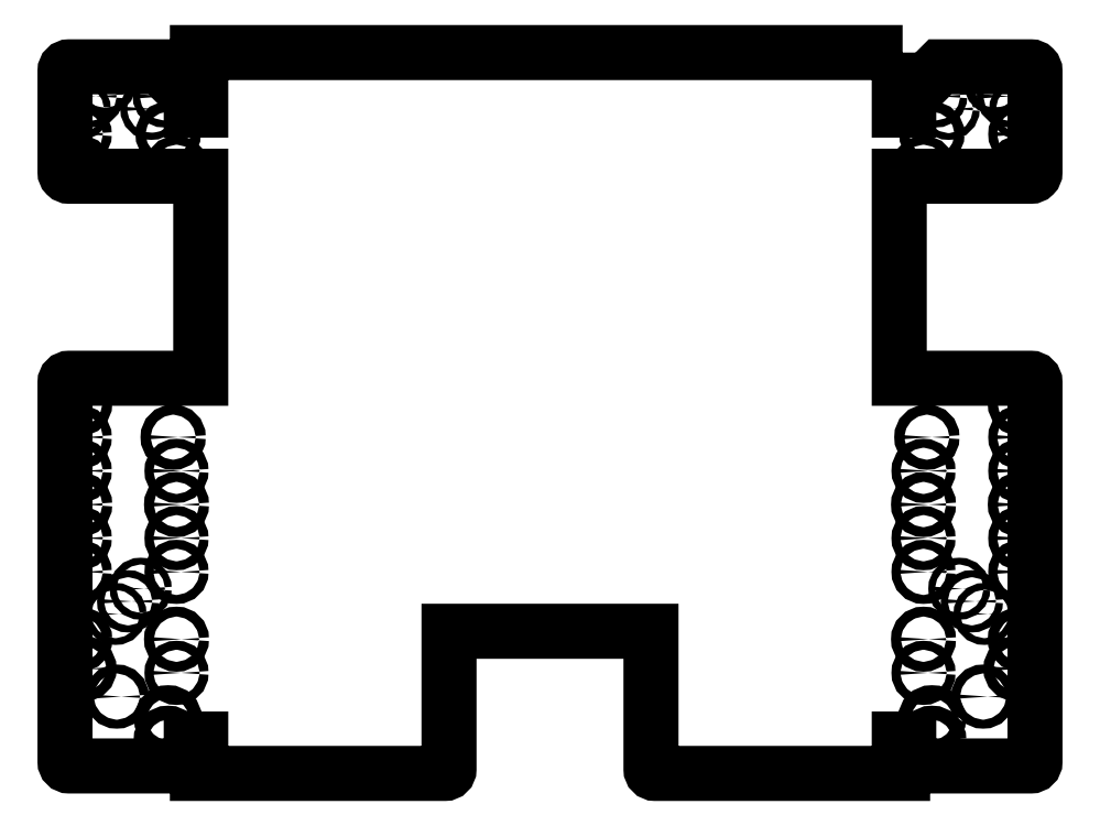
<metadata>
{"format":"dxf","ext":"dxf","renderer":"ezdxf+matplotlib","layout":"modelspace","background":"white","min_lineweight":24,"dpi":150}
</metadata>
<code>
0
SECTION
2
ENTITIES
0
POLYLINE
8
0
66
     1
10
0
20
0
30
0
70
     1
0
VERTEX
8
0
10
20.95
20
0
30
0
0
VERTEX
8
0
10
0
20
0
30
0
0
VERTEX
8
0
10
0
20
-1.567
30
0
0
VERTEX
8
0
10
0.1
20
-1.567
30
0
0
VERTEX
8
0
10
0.1
20
-1.709
30
0
0
VERTEX
8
0
10
-0.1827
20
-1.709
30
0
0
VERTEX
8
0
10
-0.1827
20
-1.355
30
0
0
VERTEX
8
0
10
-1.114
20
-0.4237
30
0
0
VERTEX
8
0
10
-3.808
20
-0.4237
30
0
42
0.4142
0
VERTEX
8
0
10
-3.933
20
-0.5487
30
0
0
VERTEX
8
0
10
-3.933
20
-3.549
30
0
42
0.4142
0
VERTEX
8
0
10
-3.808
20
-3.674
30
0
0
VERTEX
8
0
10
0.1
20
-3.674
30
0
0
VERTEX
8
0
10
0.1
20
-9.674
30
0
0
VERTEX
8
0
10
-3.808
20
-9.674
30
0
42
0.4142
0
VERTEX
8
0
10
-3.933
20
-9.799
30
0
0
VERTEX
8
0
10
-3.933
20
-21.06
30
0
42
0.4142
0
VERTEX
8
0
10
-3.808
20
-21.19
30
0
0
VERTEX
8
0
10
-0.6285
20
-21.19
30
0
0
VERTEX
8
0
10
-0.1827
20
-20.74
30
0
0
VERTEX
8
0
10
-0.1827
20
-20.39
30
0
0
VERTEX
8
0
10
0.1
20
-20.39
30
0
0
VERTEX
8
0
10
0.1
20
-20.53
30
0
0
VERTEX
8
0
10
-5.6e-15
20
-20.53
30
0
0
VERTEX
8
0
10
-5.6e-15
20
-21.41
30
0
0
VERTEX
8
0
10
7.35
20
-21.41
30
0
42
0.4142
0
VERTEX
8
0
10
7.475
20
-21.29
30
0
0
VERTEX
8
0
10
7.475
20
-17.19
30
0
0
VERTEX
8
0
10
13.47
20
-17.19
30
0
0
VERTEX
8
0
10
13.47
20
-21.29
30
0
42
0.4142
0
VERTEX
8
0
10
13.6
20
-21.41
30
0
0
VERTEX
8
0
10
20.95
20
-21.41
30
0
0
VERTEX
8
0
10
20.95
20
-20.53
30
0
0
VERTEX
8
0
10
20.85
20
-20.53
30
0
0
VERTEX
8
0
10
20.85
20
-20.39
30
0
0
VERTEX
8
0
10
21.13
20
-20.39
30
0
0
VERTEX
8
0
10
21.13
20
-20.74
30
0
0
VERTEX
8
0
10
21.58
20
-21.19
30
0
0
VERTEX
8
0
10
24.76
20
-21.19
30
0
42
0.4142
0
VERTEX
8
0
10
24.88
20
-21.06
30
0
0
VERTEX
8
0
10
24.88
20
-9.799
30
0
42
0.4142
0
VERTEX
8
0
10
24.76
20
-9.674
30
0
0
VERTEX
8
0
10
20.85
20
-9.674
30
0
0
VERTEX
8
0
10
20.85
20
-3.674
30
0
0
VERTEX
8
0
10
24.76
20
-3.674
30
0
42
0.4142
0
VERTEX
8
0
10
24.88
20
-3.549
30
0
0
VERTEX
8
0
10
24.88
20
-0.5487
30
0
42
0.4142
0
VERTEX
8
0
10
24.76
20
-0.4237
30
0
0
VERTEX
8
0
10
22.06
20
-0.4237
30
0
0
VERTEX
8
0
10
21.13
20
-1.355
30
0
0
VERTEX
8
0
10
21.13
20
-1.709
30
0
0
VERTEX
8
0
10
20.85
20
-1.709
30
0
0
VERTEX
8
0
10
20.85
20
-1.567
30
0
0
VERTEX
8
0
10
20.95
20
-1.567
30
0
0
SEQEND
8
0
0
CIRCLE
8
0
10
-0.6202
20
-3.424
30
0
40
0.133
0
CIRCLE
8
0
10
-2.745
20
-0.9237
30
0
40
0.1005
0
CIRCLE
8
0
10
-1.37
20
-1.674
30
0
40
0.1005
0
CIRCLE
8
0
10
-3.12
20
-1.299
30
0
40
0.1005
0
CIRCLE
8
0
10
-3.495
20
-1.674
30
0
40
0.1005
0
CIRCLE
8
0
10
-0.9952
20
-1.299
30
0
40
0.105
0
CIRCLE
8
0
10
-3.495
20
-2.424
30
0
40
0.133
0
CIRCLE
8
0
10
-3.495
20
-3.424
30
0
40
0.1468
0
CIRCLE
8
0
10
-0.8702
20
-2.424
30
0
40
0.1502
0
CIRCLE
8
0
10
-0.8702
20
-19.8
30
0
40
0.19
0
CIRCLE
8
0
10
-0.6202
20
-17.42
30
0
40
0.1468
0
CIRCLE
8
0
10
-3.495
20
-17.42
30
0
40
0.1468
0
CIRCLE
8
0
10
-0.6202
20
-12.42
30
0
40
0.133
0
CIRCLE
8
0
10
-0.6202
20
-18.42
30
0
40
0.133
0
CIRCLE
8
0
10
-3.495
20
-11.42
30
0
40
0.133
0
CIRCLE
8
0
10
-3.495
20
-15.42
30
0
40
0.133
0
CIRCLE
8
0
10
-0.6202
20
-14.42
30
0
40
0.133
0
CIRCLE
8
0
10
-1.683
20
-15.92
30
0
40
0.1005
0
CIRCLE
8
0
10
-2.433
20
-16.67
30
0
40
0.1005
0
CIRCLE
8
0
10
-2.058
20
-16.3
30
0
40
0.105
0
CIRCLE
8
0
10
-2.394
20
-19.13
30
0
40
0.133
0
CIRCLE
8
0
10
-3.495
20
-12.42
30
0
40
0.133
0
CIRCLE
8
0
10
-3.495
20
-14.42
30
0
40
0.133
0
CIRCLE
8
0
10
-0.6202
20
-15.42
30
0
40
0.133
0
CIRCLE
8
0
10
-0.6202
20
-13.42
30
0
40
0.1468
0
CIRCLE
8
0
10
-3.495
20
-10.42
30
0
40
0.1468
0
CIRCLE
8
0
10
-3.495
20
-13.42
30
0
40
0.1468
0
CIRCLE
8
0
10
-0.7202
20
-11.42
30
0
40
0.1502
0
CIRCLE
8
0
10
-3.37
20
-18.3
30
0
40
0.1502
0
CIRCLE
8
0
10
-0.8702
20
-20.42
30
0
40
0.2057
0
CIRCLE
8
0
10
21.57
20
-3.424
30
0
40
0.133
0
CIRCLE
8
0
10
23.7
20
-0.9237
30
0
40
0.1005
0
CIRCLE
8
0
10
22.32
20
-1.674
30
0
40
0.1005
0
CIRCLE
8
0
10
24.07
20
-1.299
30
0
40
0.1005
0
CIRCLE
8
0
10
24.45
20
-1.674
30
0
40
0.1005
0
CIRCLE
8
0
10
21.95
20
-1.299
30
0
40
0.105
0
CIRCLE
8
0
10
24.45
20
-2.424
30
0
40
0.133
0
CIRCLE
8
0
10
24.45
20
-3.424
30
0
40
0.1468
0
CIRCLE
8
0
10
21.82
20
-2.424
30
0
40
0.1502
0
CIRCLE
8
0
10
21.82
20
-19.8
30
0
40
0.19
0
CIRCLE
8
0
10
21.57
20
-17.42
30
0
40
0.1468
0
CIRCLE
8
0
10
24.45
20
-17.42
30
0
40
0.1468
0
CIRCLE
8
0
10
21.57
20
-12.42
30
0
40
0.133
0
CIRCLE
8
0
10
21.57
20
-18.42
30
0
40
0.133
0
CIRCLE
8
0
10
24.45
20
-11.42
30
0
40
0.133
0
CIRCLE
8
0
10
24.45
20
-15.42
30
0
40
0.133
0
CIRCLE
8
0
10
21.57
20
-14.42
30
0
40
0.133
0
CIRCLE
8
0
10
22.63
20
-15.92
30
0
40
0.1005
0
CIRCLE
8
0
10
23.38
20
-16.67
30
0
40
0.1005
0
CIRCLE
8
0
10
23.01
20
-16.3
30
0
40
0.105
0
CIRCLE
8
0
10
23.34
20
-19.13
30
0
40
0.133
0
CIRCLE
8
0
10
24.45
20
-12.42
30
0
40
0.133
0
CIRCLE
8
0
10
24.45
20
-14.42
30
0
40
0.133
0
CIRCLE
8
0
10
21.57
20
-15.42
30
0
40
0.133
0
CIRCLE
8
0
10
21.57
20
-13.42
30
0
40
0.1468
0
CIRCLE
8
0
10
24.45
20
-10.42
30
0
40
0.1468
0
CIRCLE
8
0
10
24.45
20
-13.42
30
0
40
0.1468
0
CIRCLE
8
0
10
21.67
20
-11.42
30
0
40
0.1502
0
CIRCLE
8
0
10
24.32
20
-18.3
30
0
40
0.1502
0
CIRCLE
8
0
10
21.82
20
-20.42
30
0
40
0.2057
0
ENDSEC
0
EOF

</code>
